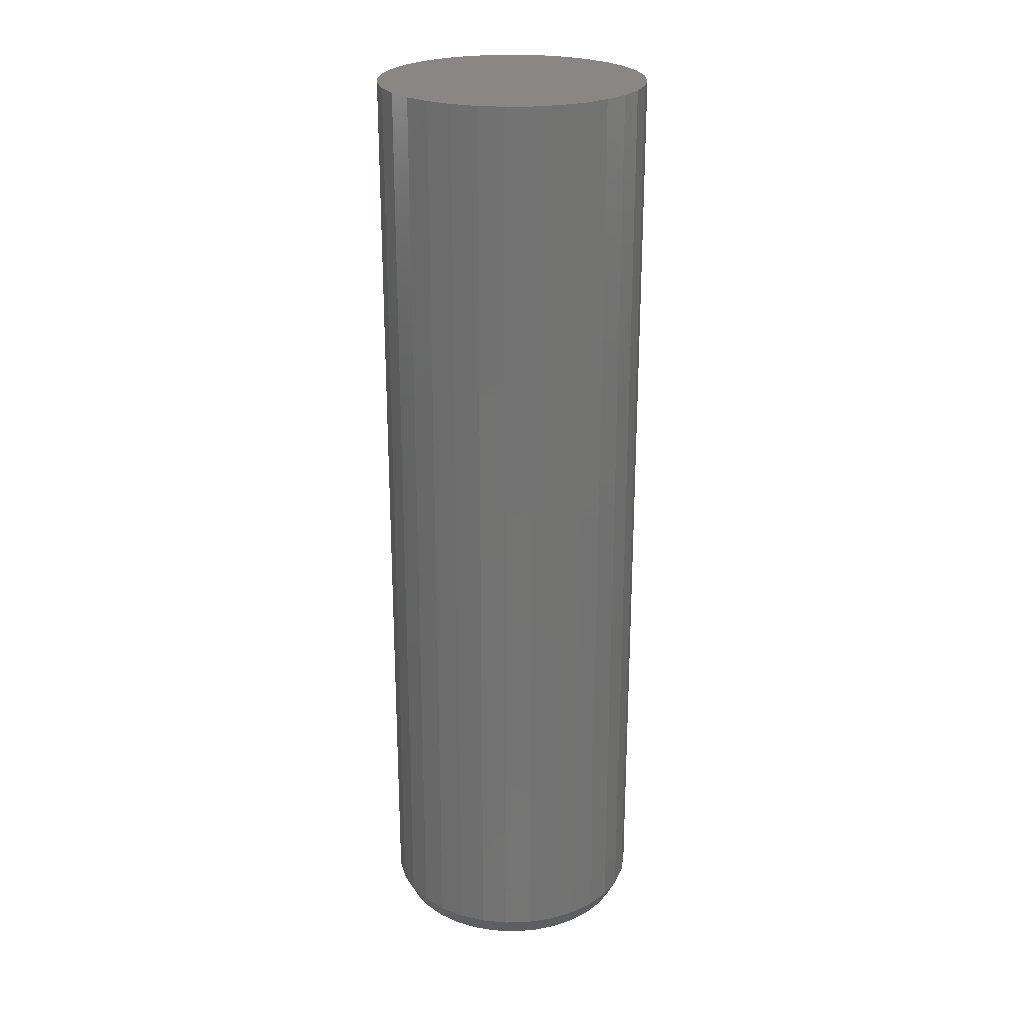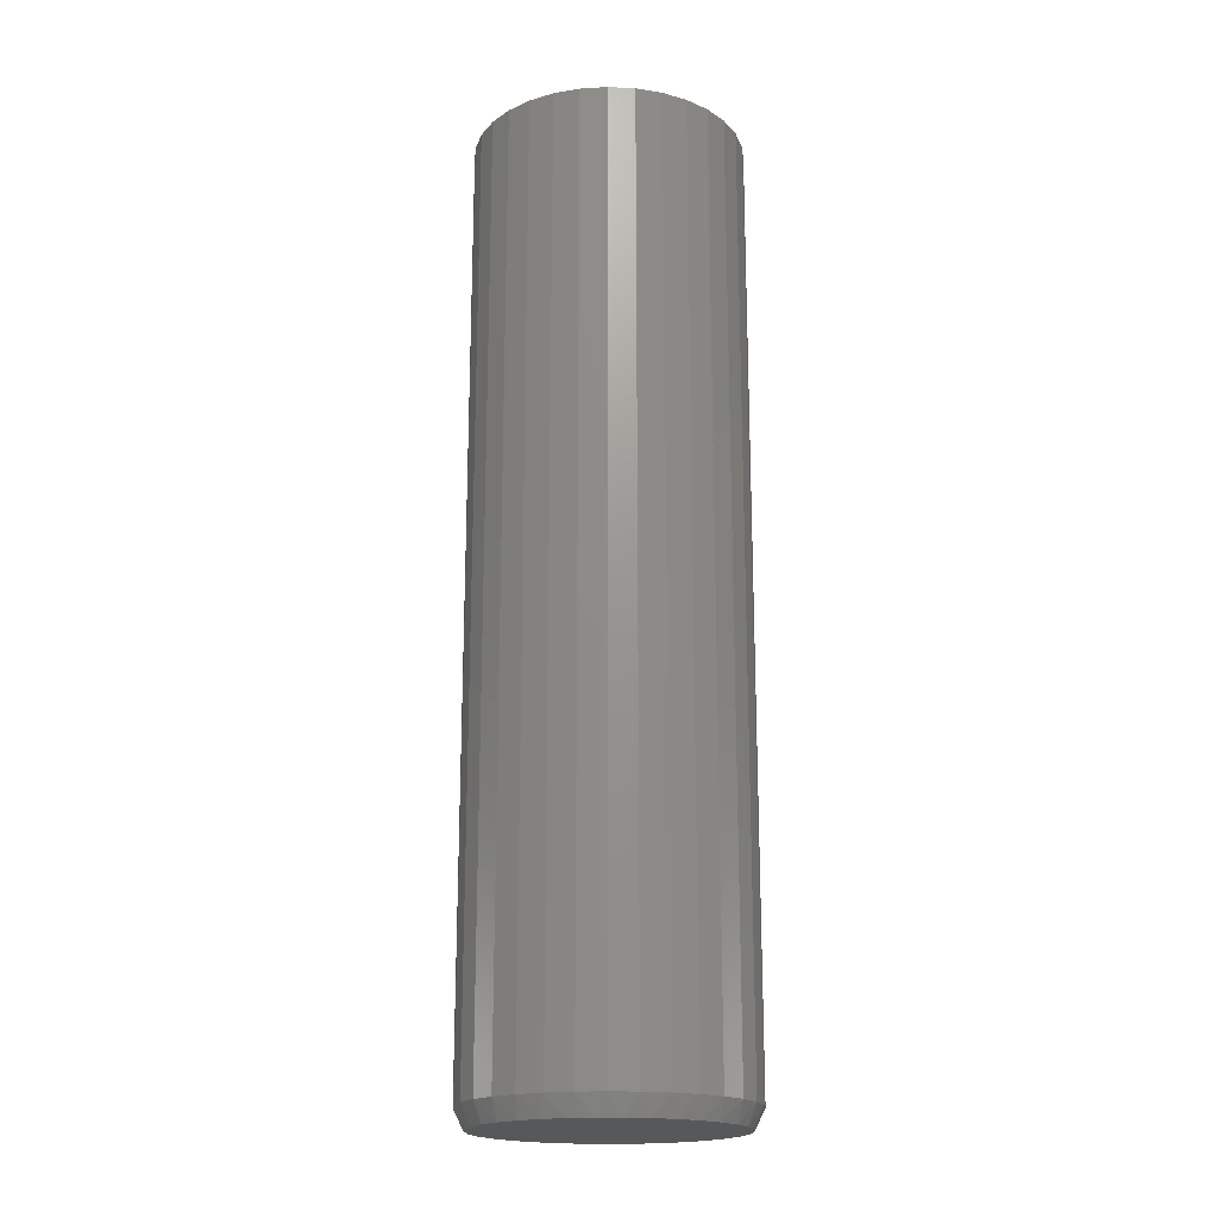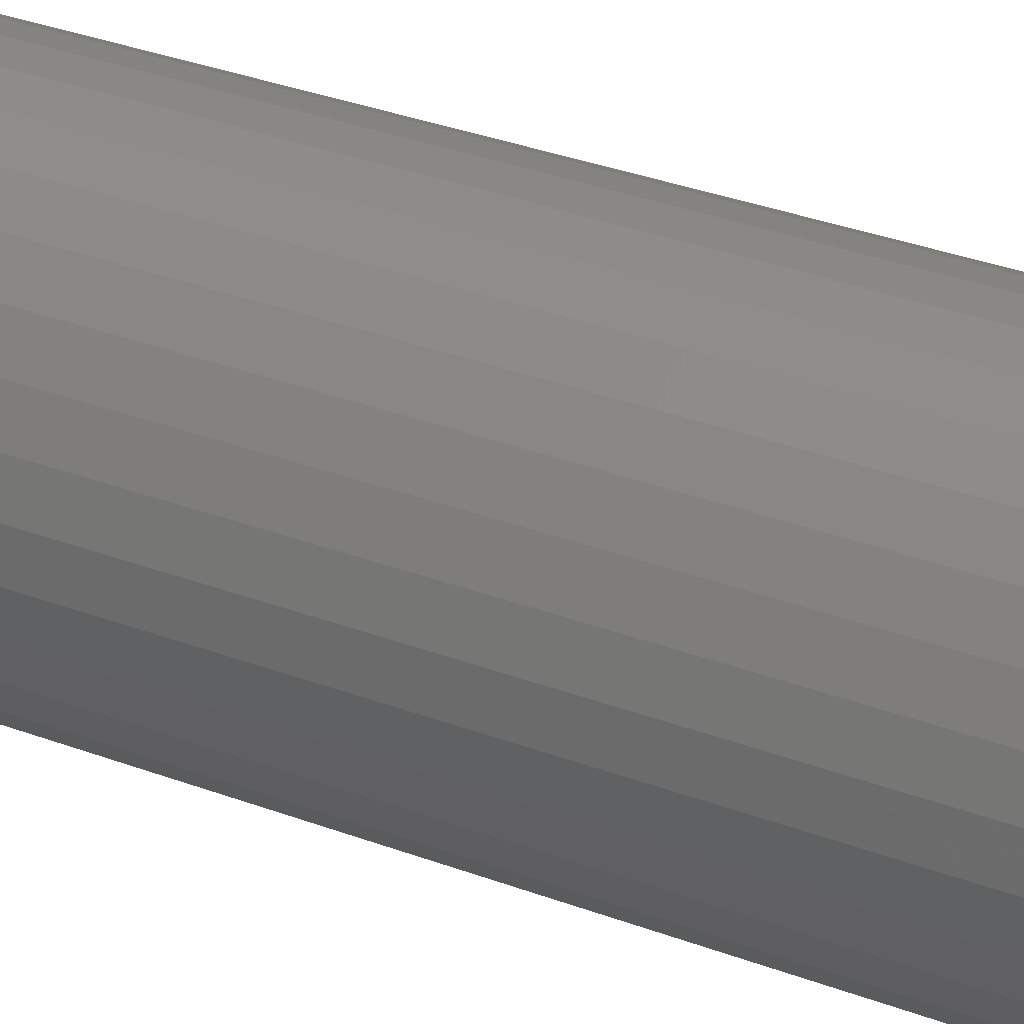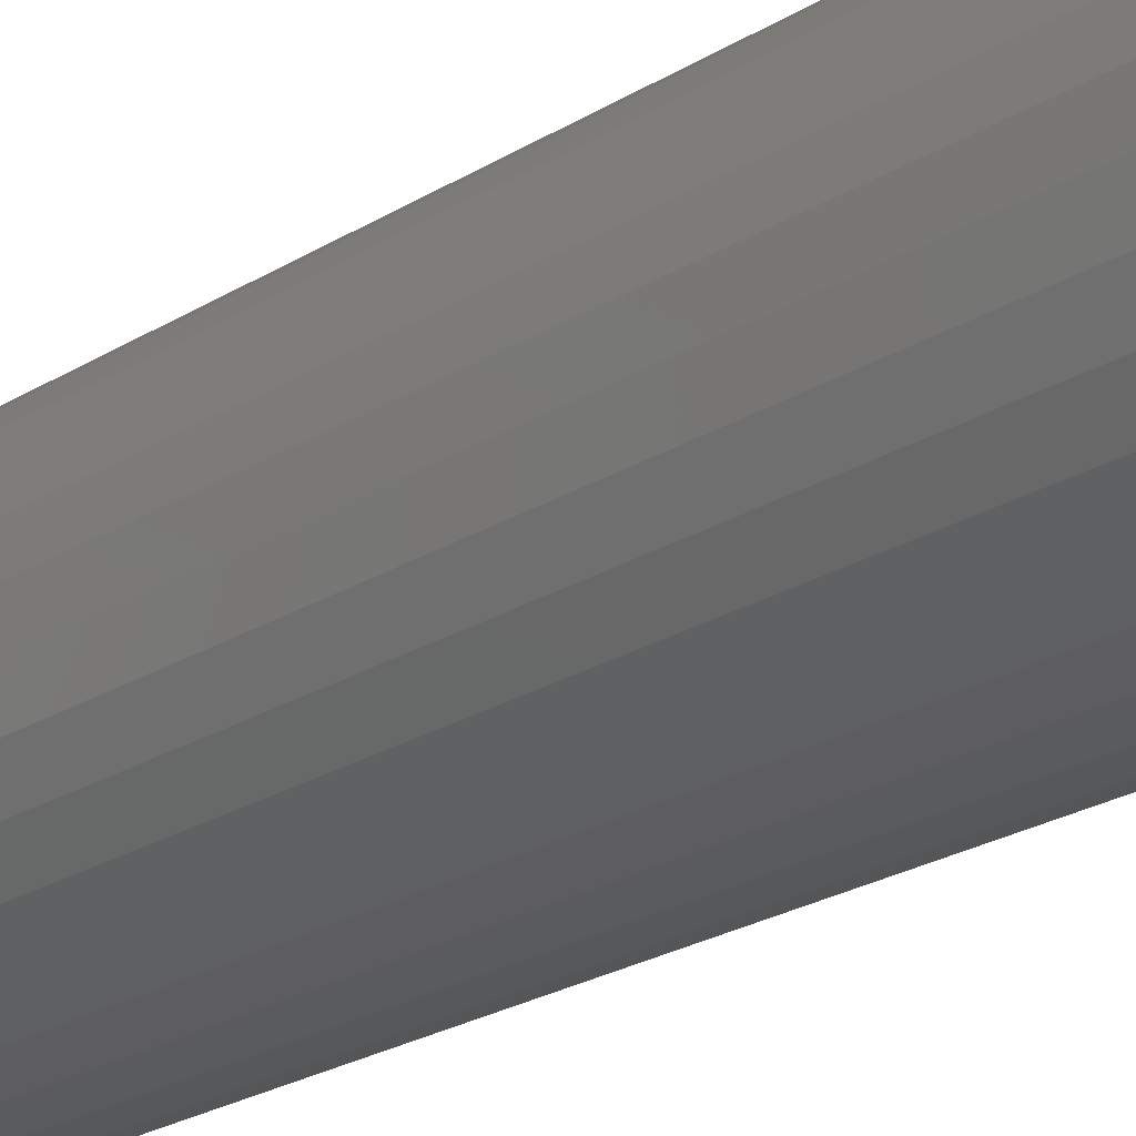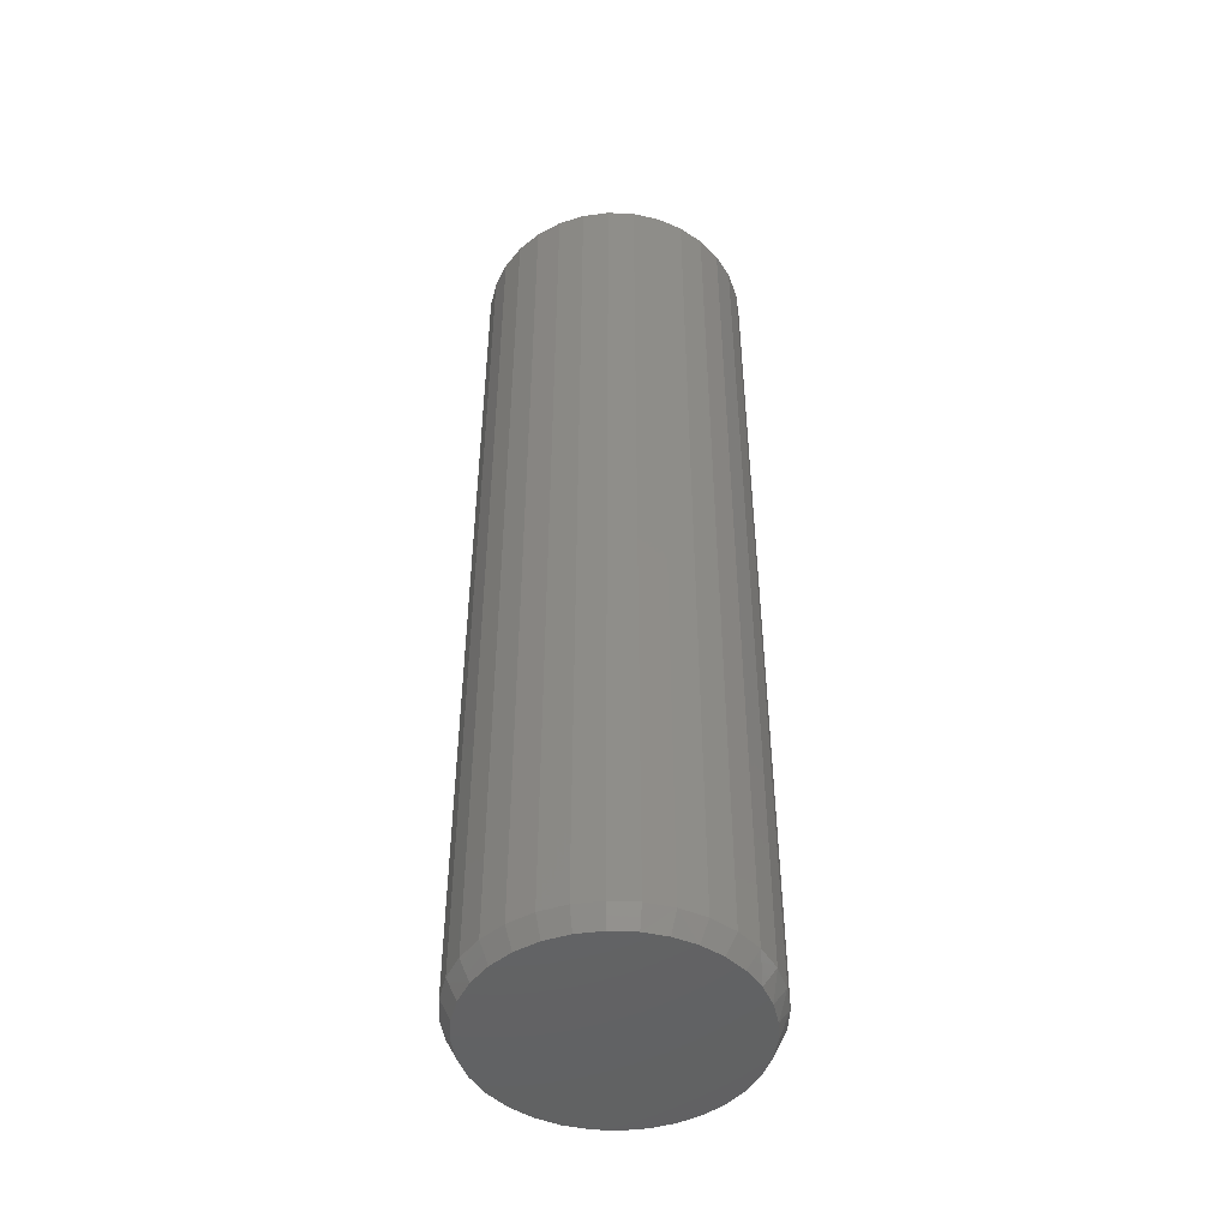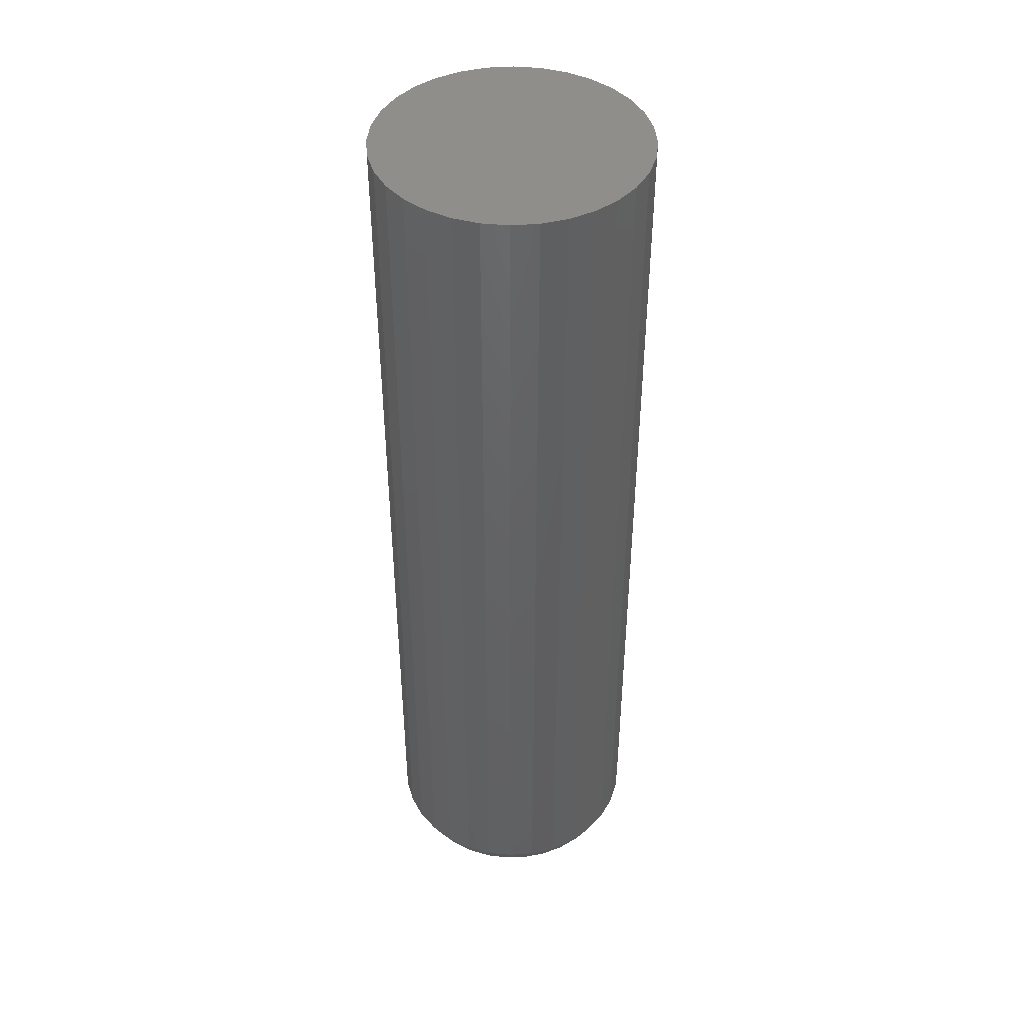
<metadata>
{"format":"stl","ext":"stl","renderer":"f3d","projection":"perspective","resolution":1024,"background":"white","views":[{"elev":24.4,"azim":-154.7,"up":"+Z"},{"elev":-18.9,"azim":169.3,"up":"+Z"},{"elev":32.1,"azim":118.1,"up":"+Y"},{"elev":-22.5,"azim":137.5,"up":"+Y"},{"elev":-47.6,"azim":81.5,"up":"+Z"},{"elev":43.8,"azim":124.5,"up":"+Z"}]}
</metadata>
<code>
# stl→obj: 97 verts, 190 faces
v -0.02506 0.095 -0.75
v -0.00714 0.09835 -0.75
v 0.01109 0.09835 -0.75
v 0.029 0.095 -0.75
v -0.04205 0.08841 -0.75
v 0.046 0.08841 -0.75
v -0.05755 0.07882 -0.75
v 0.06149 0.07882 -0.75
v 0.03977 -0.09125 -0.75
v -0.03582 -0.09125 -0.75
v 0.05685 -0.08212 -0.75
v -0.01729 -0.09687 -0.75
v 0.02124 -0.09687 -0.75
v 0.001974 -0.09877 -0.75
v -0.0529 -0.08212 -0.75
v -0.06786 -0.06984 -0.75
v 0.07181 -0.06984 -0.75
v -0.08015 -0.05487 -0.75
v 0.08409 -0.05487 -0.75
v -0.08927 -0.0378 -0.75
v 0.09322 -0.0378 -0.75
v -0.09489 -0.01927 -0.75
v 0.09884 -0.01927 -0.75
v -0.09679 -6.898e-07 -0.75
v 0.1007 3.401e-17 -0.75
v -0.09511 0.01815 -0.75
v 0.09906 0.01815 -0.75
v -0.09012 0.03568 -0.75
v 0.09407 0.03568 -0.75
v -0.082 0.05199 -0.75
v 0.08595 0.05199 -0.75
v -0.07102 0.06654 -0.75
v 0.07496 0.06654 -0.75
v 0.1086 -2.61e-17 -0.7344
v 0.1086 0 0
v 0.1065 -0.02079 -0.7344
v 0.1065 -0.02079 0
v 0.1004 -0.04079 -0.7344
v 0.1004 -0.04079 0
v 0.09059 -0.05921 -0.7344
v 0.09059 -0.05921 0
v 0.07734 -0.07536 -0.7344
v 0.07734 -0.07536 0
v 0.06119 -0.08862 -0.7344
v 0.06119 -0.08862 0
v 0.04276 -0.09847 -0.7344
v 0.04276 -0.09847 0
v 0.02277 -0.1045 -0.7344
v 0.02277 -0.1045 0
v 0.001974 -0.1066 -0.7344
v 0.001974 -0.1066 0
v -0.01882 -0.1045 -0.7344
v -0.01882 -0.1045 0
v -0.03881 -0.09847 -0.7344
v -0.03881 -0.09847 0
v -0.05724 -0.08862 -0.7344
v -0.05724 -0.08862 0
v -0.07339 -0.07536 -0.7344
v -0.07339 -0.07536 0
v -0.08664 -0.05921 -0.7344
v -0.08664 -0.05921 0
v -0.09649 -0.04079 -0.7344
v -0.09649 -0.04079 0
v -0.1026 -0.02079 -0.7344
v -0.1026 -0.02079 0
v -0.1046 -3.428e-17 -0.7344
v -0.1046 1.305e-17 0
v -0.1026 0.02079 -0.7344
v -0.1026 0.02079 0
v -0.09649 0.04079 -0.7344
v -0.09649 0.04079 0
v -0.08664 0.05921 -0.7344
v -0.08664 0.05921 0
v -0.07339 0.07536 -0.7344
v -0.07339 0.07536 0
v -0.05724 0.08862 -0.7344
v -0.05724 0.08862 0
v -0.03881 0.09847 -0.7344
v -0.03881 0.09847 0
v -0.01882 0.1045 -0.7344
v -0.01882 0.1045 0
v 0.001974 0.1066 -0.7344
v 0.001974 0.1066 0
v 0.02277 0.1045 -0.7344
v 0.02277 0.1045 0
v 0.04276 0.09847 -0.7344
v 0.04276 0.09847 0
v 0.06119 0.08862 -0.7344
v 0.06119 0.08862 0
v 0.07734 0.07536 -0.7344
v 0.07734 0.07536 0
v 0.09059 0.05921 -0.7344
v 0.09059 0.05921 0
v 0.1004 0.04079 -0.7344
v 0.1004 0.04079 0
v 0.1065 0.02079 -0.7344
v 0.1065 0.02079 0
f 1 2 3
f 4 1 3
f 5 1 4
f 6 5 4
f 7 5 6
f 8 7 6
f 9 10 11
f 12 10 9
f 13 12 9
f 14 12 13
f 10 15 11
f 11 15 16
f 11 16 17
f 17 16 18
f 17 18 19
f 19 18 20
f 19 20 21
f 21 20 22
f 21 22 23
f 23 22 24
f 23 24 25
f 25 24 26
f 25 26 27
f 27 26 28
f 27 28 29
f 29 28 30
f 29 30 31
f 31 30 32
f 31 32 33
f 33 32 7
f 33 7 8
f 34 35 36
f 36 35 37
f 36 37 38
f 38 37 39
f 38 39 40
f 40 39 41
f 40 41 42
f 42 41 43
f 42 43 44
f 44 43 45
f 44 45 46
f 46 45 47
f 46 47 48
f 48 47 49
f 48 49 50
f 50 49 51
f 50 51 52
f 52 51 53
f 52 53 54
f 54 53 55
f 54 55 56
f 56 55 57
f 56 57 58
f 58 57 59
f 58 59 60
f 60 59 61
f 60 61 62
f 62 61 63
f 62 63 64
f 64 63 65
f 64 65 66
f 66 65 67
f 66 67 68
f 68 67 69
f 68 69 70
f 70 69 71
f 70 71 72
f 72 71 73
f 72 73 74
f 74 73 75
f 74 75 76
f 76 75 77
f 76 77 78
f 78 77 79
f 78 79 80
f 80 79 81
f 80 81 82
f 82 81 83
f 82 83 84
f 84 83 85
f 84 85 86
f 86 85 87
f 86 87 88
f 88 87 89
f 88 89 90
f 90 89 91
f 90 91 92
f 92 91 93
f 92 93 94
f 94 93 95
f 94 95 96
f 96 95 97
f 96 97 34
f 34 97 35
f 25 34 23
f 23 34 36
f 23 36 21
f 21 36 38
f 21 38 19
f 19 38 40
f 19 40 17
f 17 40 42
f 17 42 11
f 11 42 44
f 11 44 9
f 9 44 46
f 9 46 13
f 13 46 48
f 13 48 14
f 14 48 50
f 14 50 12
f 12 50 52
f 12 52 10
f 10 52 54
f 10 54 15
f 15 54 56
f 15 56 16
f 16 56 58
f 16 58 18
f 18 58 60
f 18 60 20
f 20 60 62
f 20 62 22
f 22 62 64
f 22 64 24
f 24 64 66
f 29 94 96
f 31 92 94
f 31 94 29
f 33 90 92
f 33 92 31
f 8 88 90
f 8 90 33
f 6 86 88
f 6 88 8
f 4 84 86
f 4 86 6
f 3 82 84
f 3 84 4
f 80 2 1
f 80 82 2
f 2 82 3
f 78 1 5
f 78 80 1
f 76 5 7
f 76 78 5
f 74 7 32
f 74 76 7
f 72 32 30
f 72 74 32
f 70 30 28
f 70 72 30
f 68 70 28
f 34 25 96
f 96 25 27
f 96 27 29
f 24 66 26
f 26 66 68
f 26 68 28
f 81 85 83
f 85 81 79
f 85 79 87
f 87 79 77
f 87 77 89
f 45 55 47
f 47 55 53
f 47 53 49
f 49 53 51
f 89 77 91
f 91 77 75
f 91 75 93
f 93 75 73
f 93 73 95
f 95 73 71
f 95 71 97
f 97 71 69
f 97 69 35
f 35 69 67
f 35 67 37
f 37 67 65
f 37 65 39
f 39 65 63
f 39 63 41
f 41 63 61
f 41 61 43
f 43 61 59
f 43 59 45
f 45 59 57
f 45 57 55

</code>
